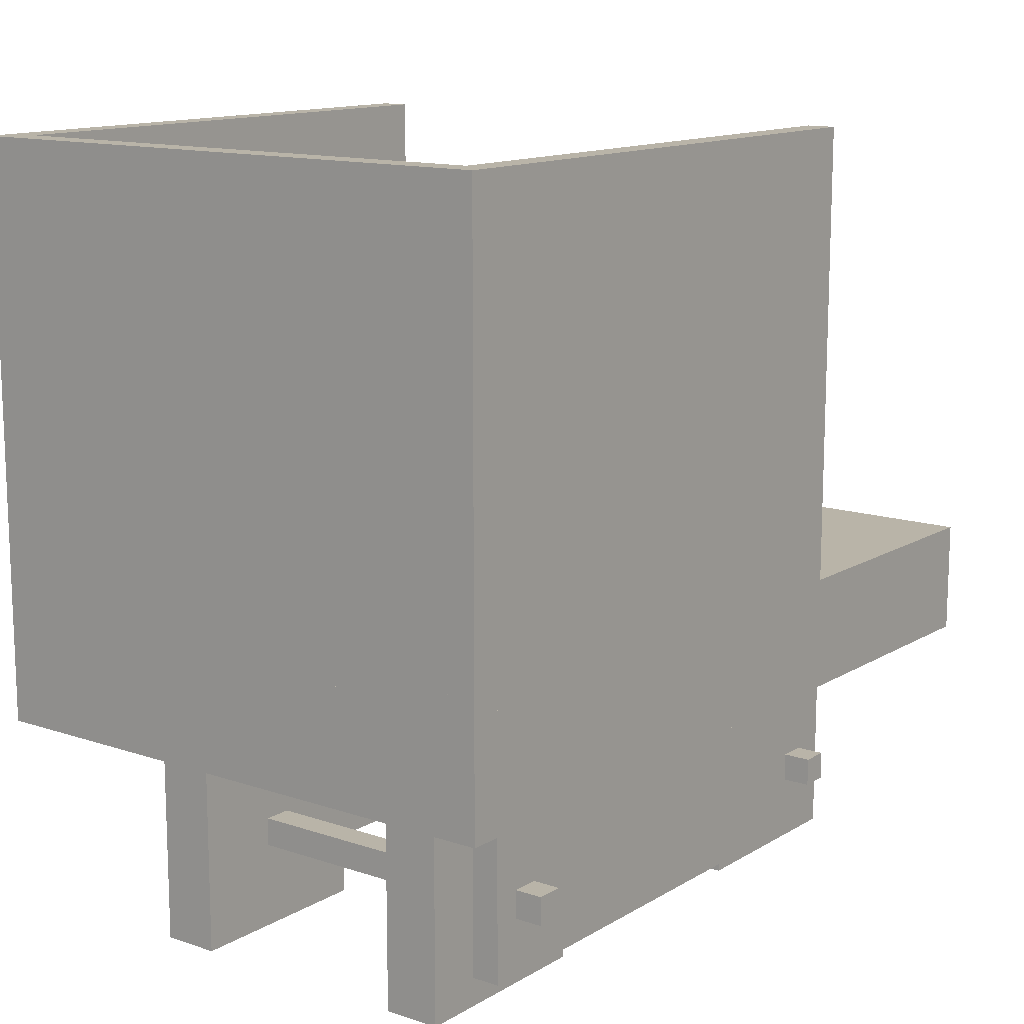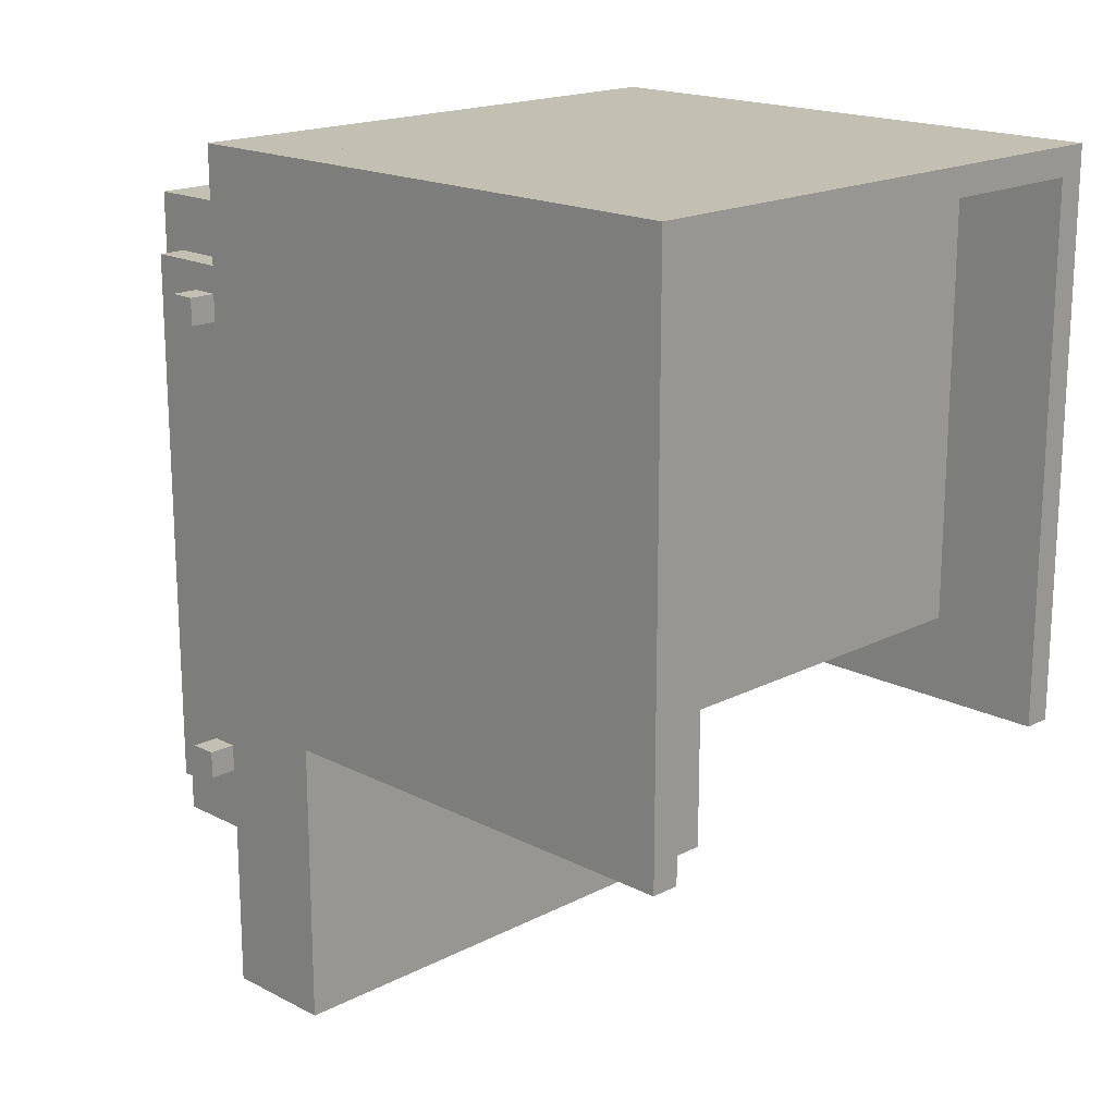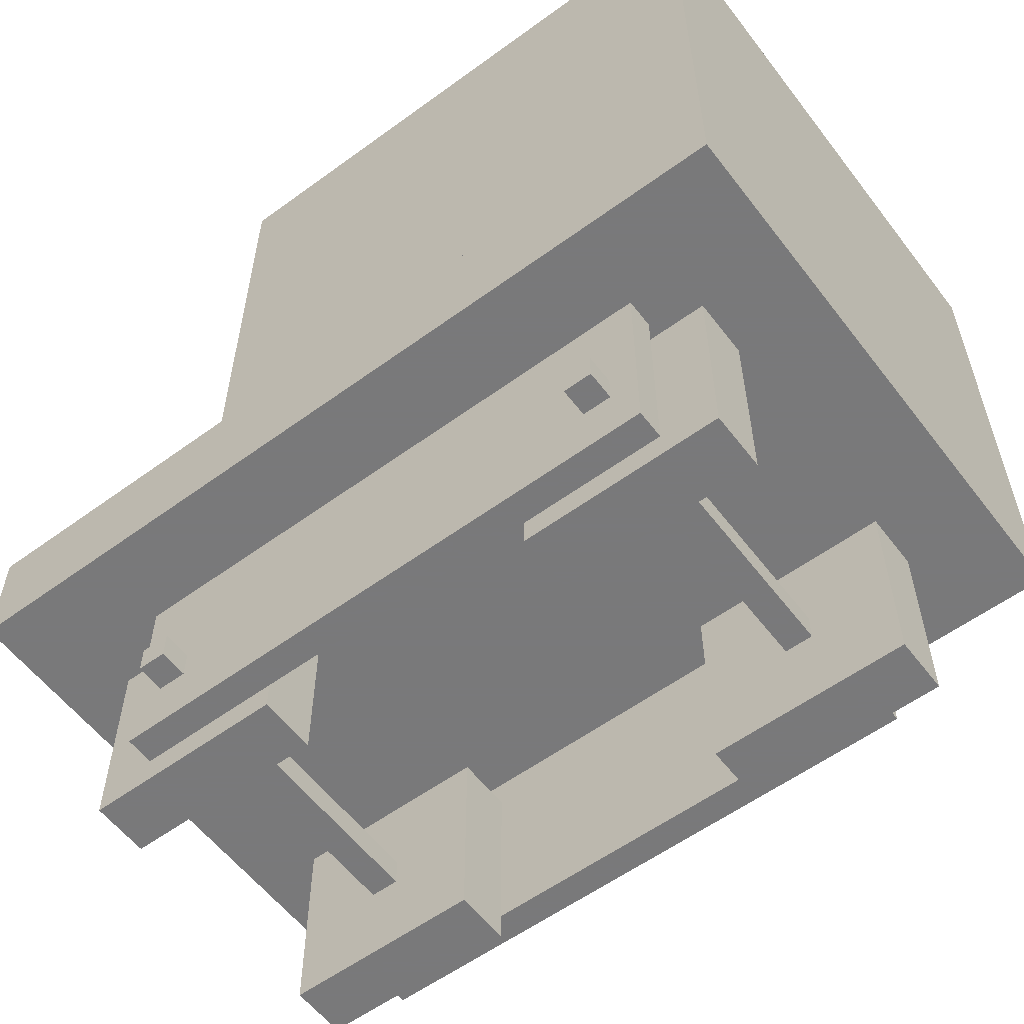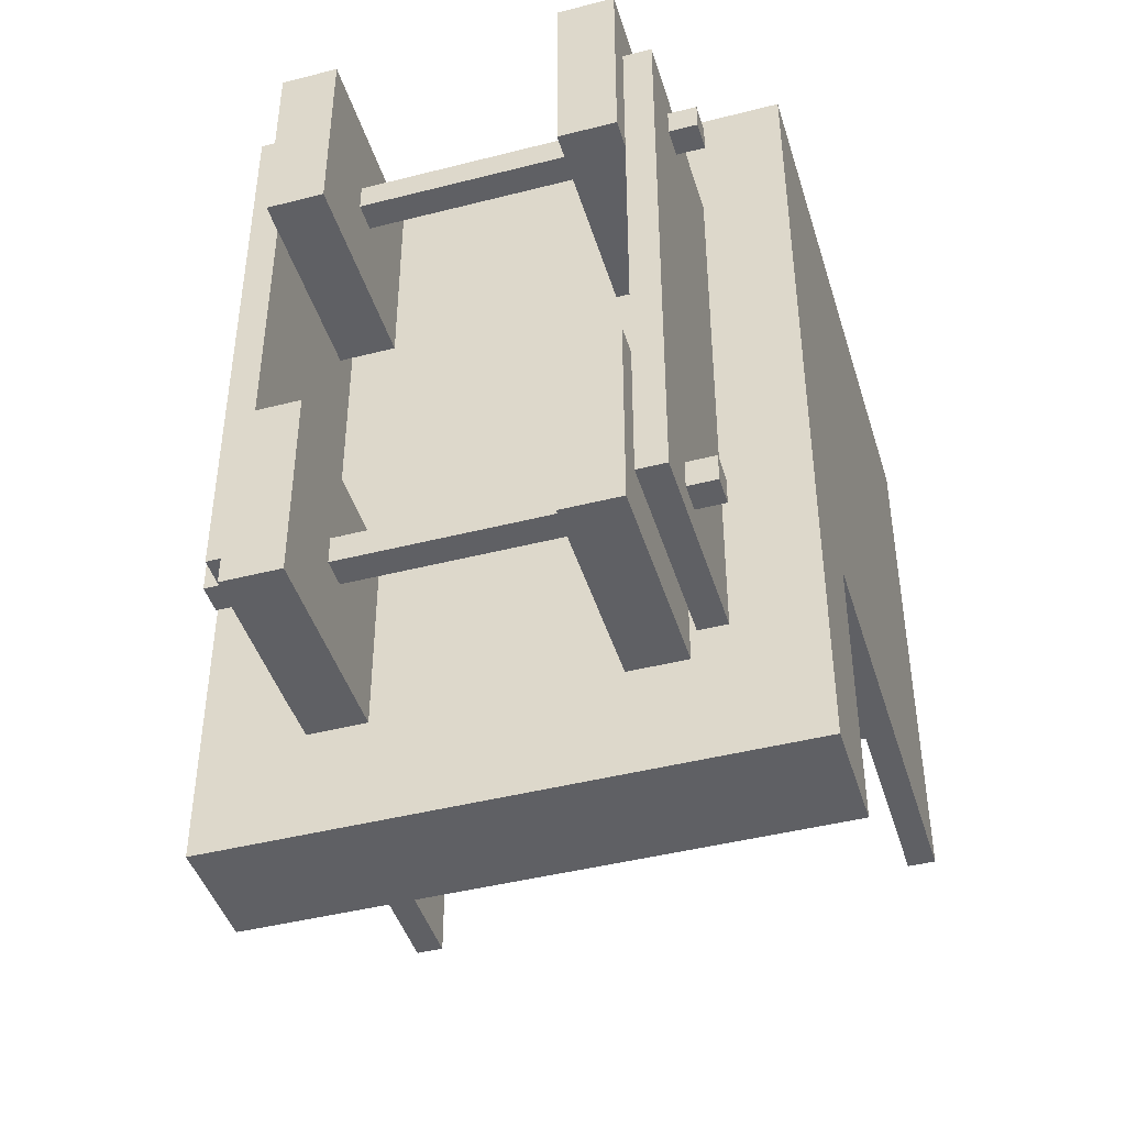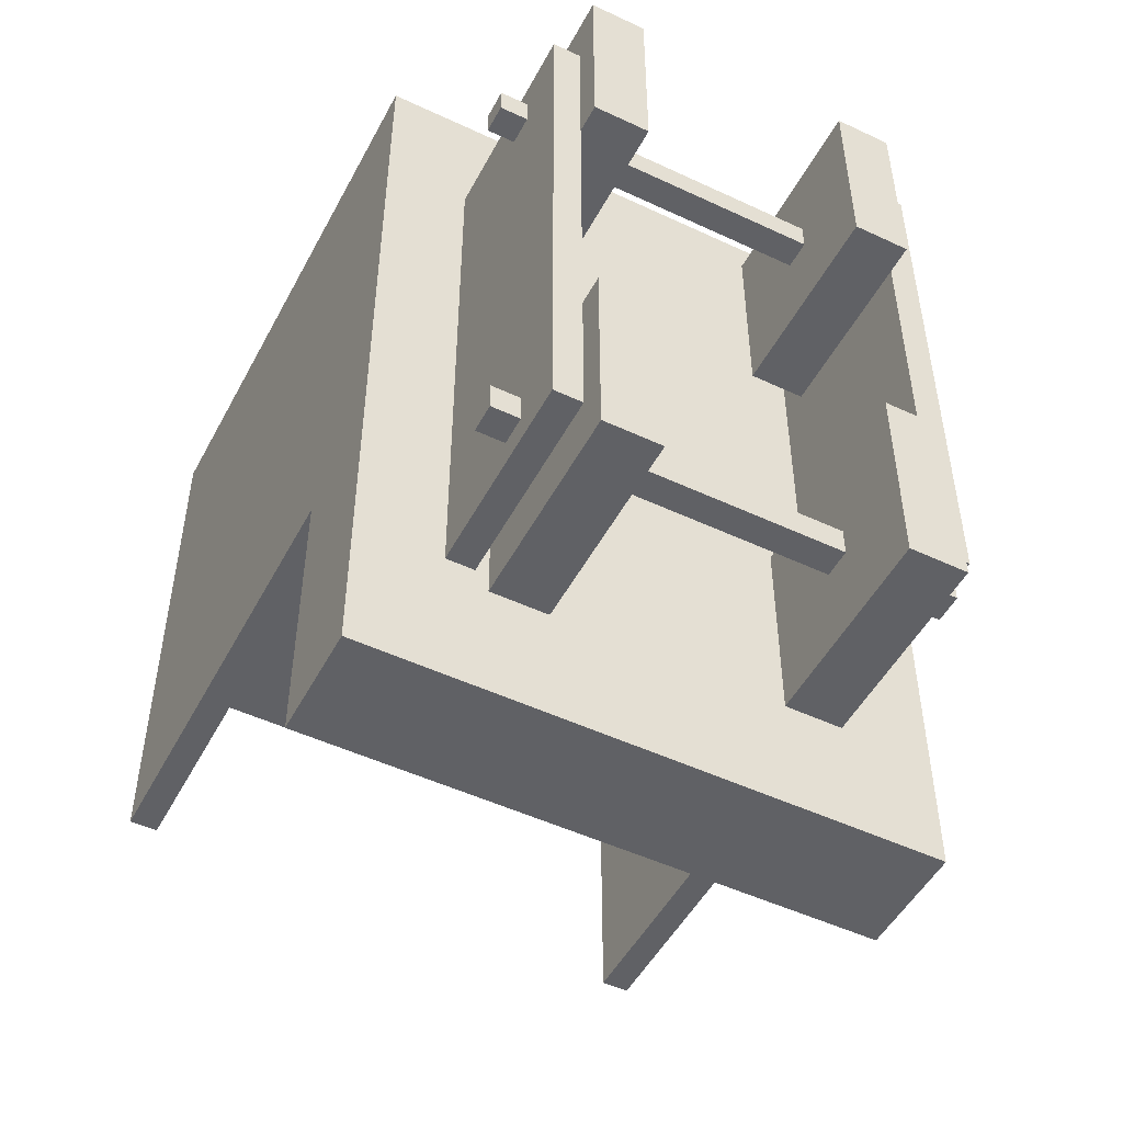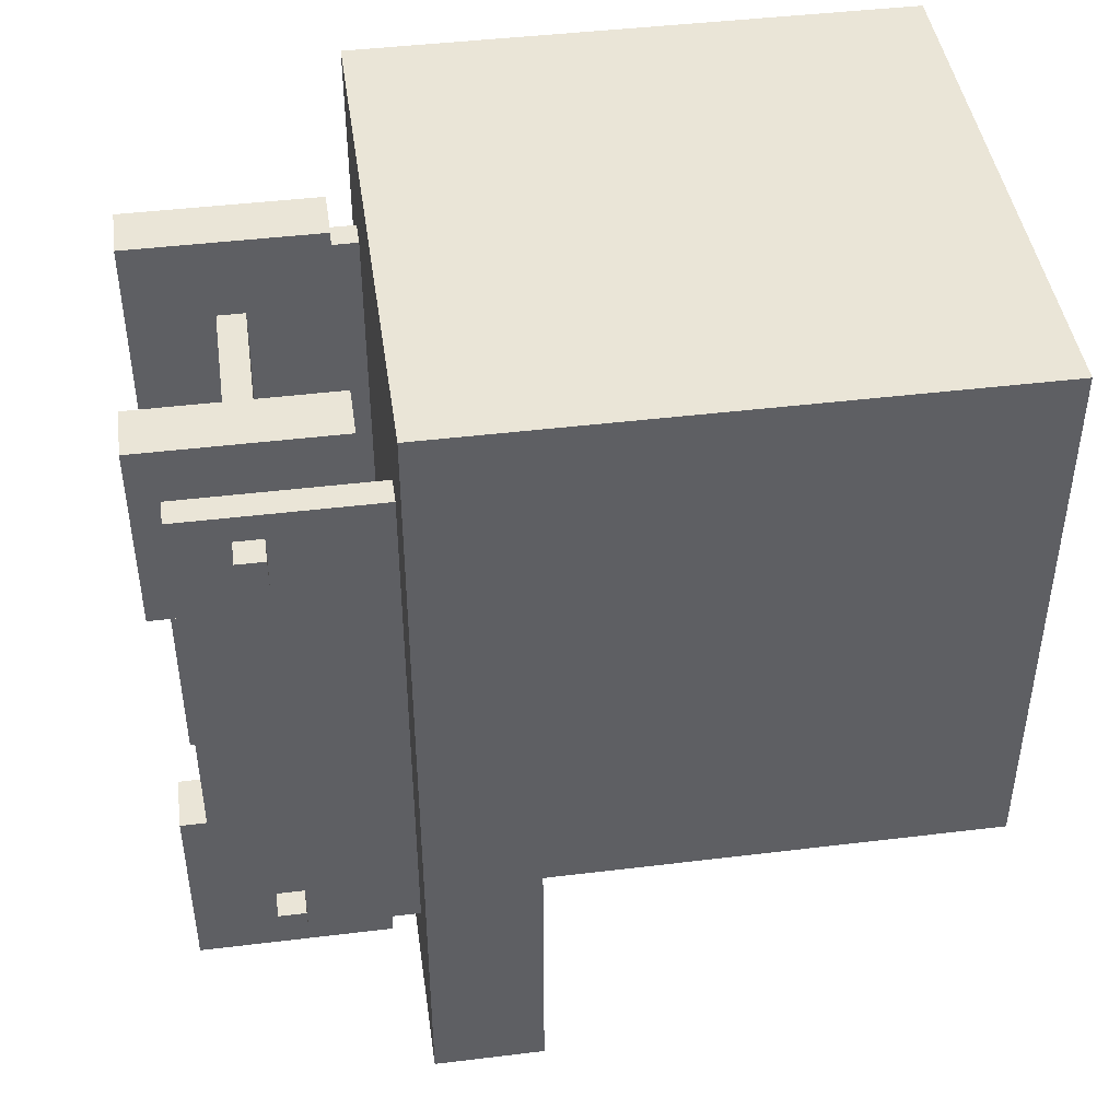
<metadata>
{"format":"obj","ext":"obj","renderer":"f3d","projection":"perspective","resolution":1024,"background":"white","views":[{"elev":13.3,"azim":37.2,"up":"+Y"},{"elev":17.9,"azim":135.0,"up":"+Z"},{"elev":-57.8,"azim":-52.9,"up":"+Y"},{"elev":-43.9,"azim":16.7,"up":"+Z"},{"elev":-49.9,"azim":-27.3,"up":"+Z"},{"elev":44.2,"azim":81.9,"up":"+Z"}]}
</metadata>
<code>
g WHEELR0
v 0.25 0 0.3125
v 0.375 0 0.3125
v 0.375 0.4375 0.3125
v 0.25 0.4375 0.3125
v 0.25 0 0.75
v 0.375 0 0.75
v 0.375 0.4375 0.75
v 0.25 0.4375 0.75
f 6 2 3 7
f 1 5 8 4
f 6 5 1 2
f 3 4 8 7
f 2 1 4 3
f 5 6 7 8
g BODY2
v -0.625 0.75 -0.3125
v -0.5625 0.75 -0.3125
v -0.5625 1.75 -0.3125
v -0.625 1.75 -0.3125
v -0.625 0.75 0.9375
v -0.5625 0.75 0.9375
v -0.5625 1.75 0.9375
v -0.625 1.75 0.9375
f 14 10 11 15
f 9 13 16 12
f 14 13 9 10
f 11 12 16 15
f 10 9 12 11
f 13 14 15 16
g UNDER0
v 0.375 0.0625 -0.625
v 0.4375 0.0625 -0.625
v 0.4375 0.5 -0.625
v 0.375 0.5 -0.625
v 0.375 0.0625 0.625
v 0.4375 0.0625 0.625
v 0.4375 0.5 0.625
v 0.375 0.5 0.625
f 22 18 19 23
f 17 21 24 20
f 22 21 17 18
f 19 20 24 23
f 18 17 20 19
f 21 22 23 24
g WHEELL0
v -0.375 0 0.3125
v -0.25 0 0.3125
v -0.25 0.4375 0.3125
v -0.375 0.4375 0.3125
v -0.375 0 0.75
v -0.25 0 0.75
v -0.25 0.4375 0.75
v -0.375 0.4375 0.75
f 30 26 27 31
f 25 29 32 28
f 30 29 25 26
f 27 28 32 31
f 26 25 28 27
f 29 30 31 32
g WHEELR
v 0.25 0 -0.75
v 0.375 0 -0.75
v 0.375 0.4375 -0.75
v 0.25 0.4375 -0.75
v 0.25 0 -0.3125
v 0.375 0 -0.3125
v 0.375 0.4375 -0.3125
v 0.25 0.4375 -0.3125
f 38 34 35 39
f 33 37 40 36
f 38 37 33 34
f 35 36 40 39
f 34 33 36 35
f 37 38 39 40
g UNDER
v -0.4375 0.0625 -0.625
v -0.375 0.0625 -0.625
v -0.375 0.5 -0.625
v -0.4375 0.5 -0.625
v -0.4375 0.0625 0.625
v -0.375 0.0625 0.625
v -0.375 0.5 0.625
v -0.4375 0.5 0.625
f 46 42 43 47
f 41 45 48 44
f 46 45 41 42
f 43 44 48 47
f 42 41 44 43
f 45 46 47 48
g BODY0
v -0.5625 0.75 -0.125
v 0.5625 0.75 -0.125
v 0.5625 1.5 -0.125
v -0.5625 1.5 -0.125
v -0.5625 0.75 0.875
v 0.5625 0.75 0.875
v 0.5625 1.5 0.875
v -0.5625 1.5 0.875
f 54 50 51 55
f 49 53 56 52
f 54 53 49 50
f 51 52 56 55
f 50 49 52 51
f 53 54 55 56
g AXLE
v -0.5 0.1875 -0.5625
v 0.5 0.1875 -0.5625
v 0.5 0.25 -0.5625
v -0.5 0.25 -0.5625
v -0.5 0.1875 -0.5
v 0.5 0.1875 -0.5
v 0.5 0.25 -0.5
v -0.5 0.25 -0.5
f 62 58 59 63
f 57 61 64 60
f 62 61 57 58
f 59 60 64 63
f 58 57 60 59
f 61 62 63 64
g BODY3
v -0.5625 0.75 0.875
v 0.5625 0.75 0.875
v 0.5625 1.75 0.875
v -0.5625 1.75 0.875
v -0.5625 0.75 0.9375
v 0.5625 0.75 0.9375
v 0.5625 1.75 0.9375
v -0.5625 1.75 0.9375
f 70 66 67 71
f 65 69 72 68
f 70 69 65 66
f 67 68 72 71
f 66 65 68 67
f 69 70 71 72
g BODY
v -0.625 0.5 -0.9375
v 0.625 0.5 -0.9375
v 0.625 0.75 -0.9375
v -0.625 0.75 -0.9375
v -0.625 0.5 0.9375
v 0.625 0.5 0.9375
v 0.625 0.75 0.9375
v -0.625 0.75 0.9375
f 78 74 75 79
f 73 77 80 76
f 78 77 73 74
f 75 76 80 79
f 74 73 76 75
f 77 78 79 80
g AXLE0
v -0.5 0.1875 0.5
v 0.5 0.1875 0.5
v 0.5 0.25 0.5
v -0.5 0.25 0.5
v -0.5 0.1875 0.5625
v 0.5 0.1875 0.5625
v 0.5 0.25 0.5625
v -0.5 0.25 0.5625
f 86 82 83 87
f 81 85 88 84
f 86 85 81 82
f 83 84 88 87
f 82 81 84 83
f 85 86 87 88
g WHEELL
v -0.375 0 -0.75
v -0.25 0 -0.75
v -0.25 0.4375 -0.75
v -0.375 0.4375 -0.75
v -0.375 0 -0.3125
v -0.25 0 -0.3125
v -0.25 0.4375 -0.3125
v -0.375 0.4375 -0.3125
f 94 90 91 95
f 89 93 96 92
f 94 93 89 90
f 91 92 96 95
f 90 89 92 91
f 93 94 95 96
g BODY1
v 0.5625 0.75 -0.3125
v 0.625 0.75 -0.3125
v 0.625 1.75 -0.3125
v 0.5625 1.75 -0.3125
v 0.5625 0.75 0.9375
v 0.625 0.75 0.9375
v 0.625 1.75 0.9375
v 0.5625 1.75 0.9375
f 102 98 99 103
f 97 101 104 100
f 102 101 97 98
f 99 100 104 103
f 98 97 100 99
f 101 102 103 104

</code>
